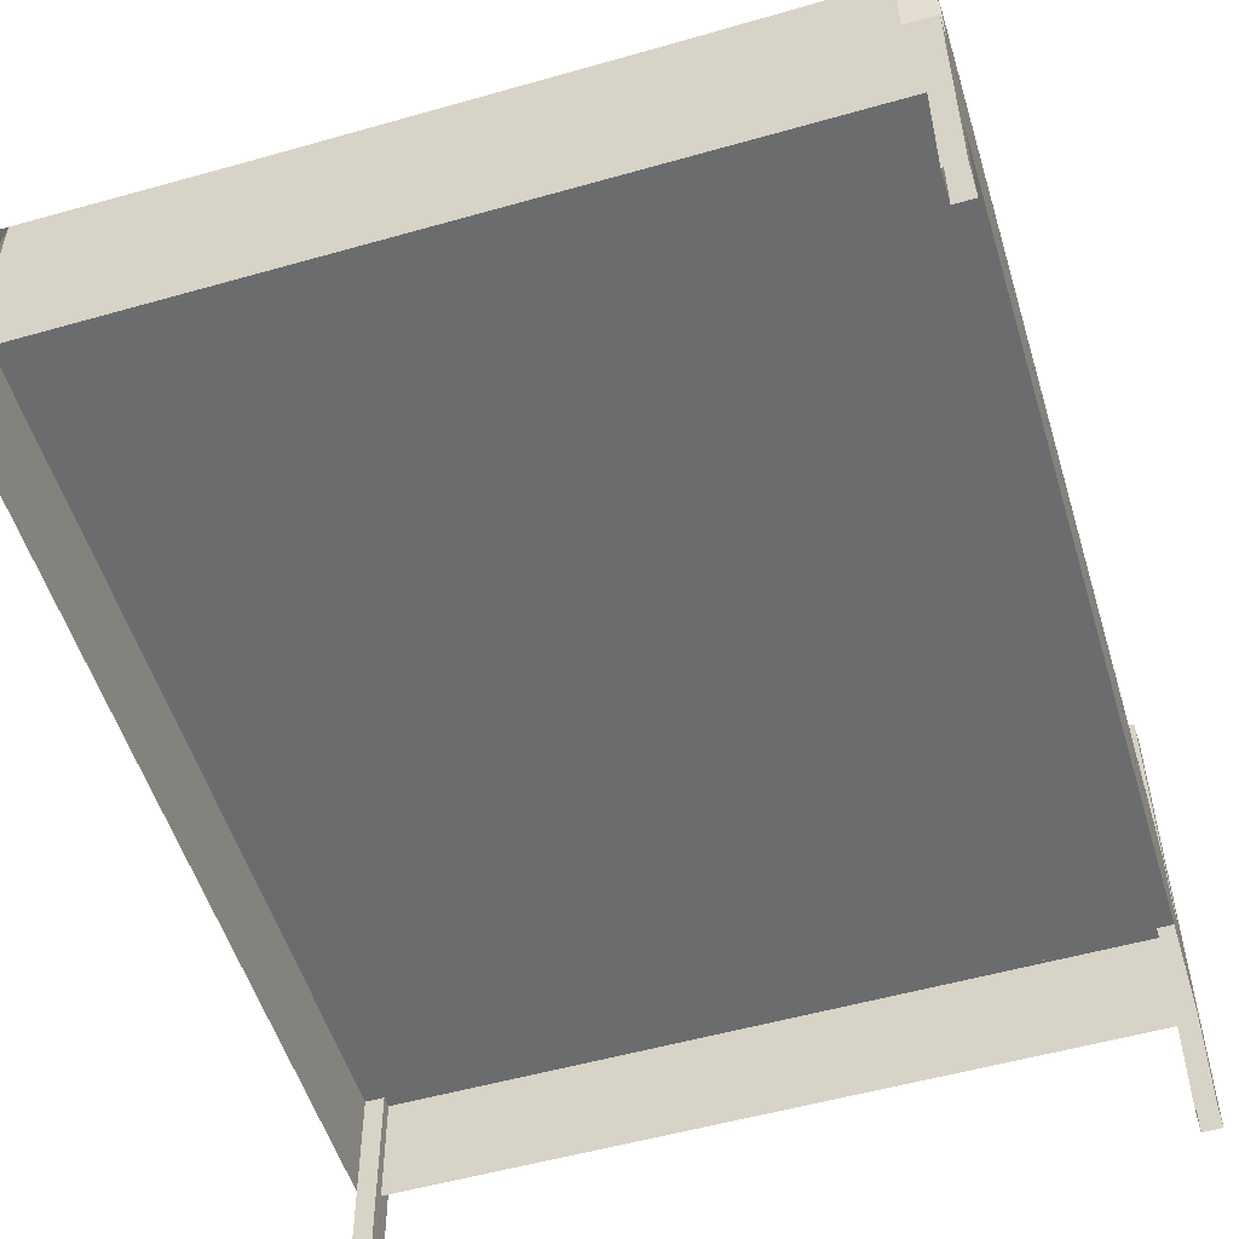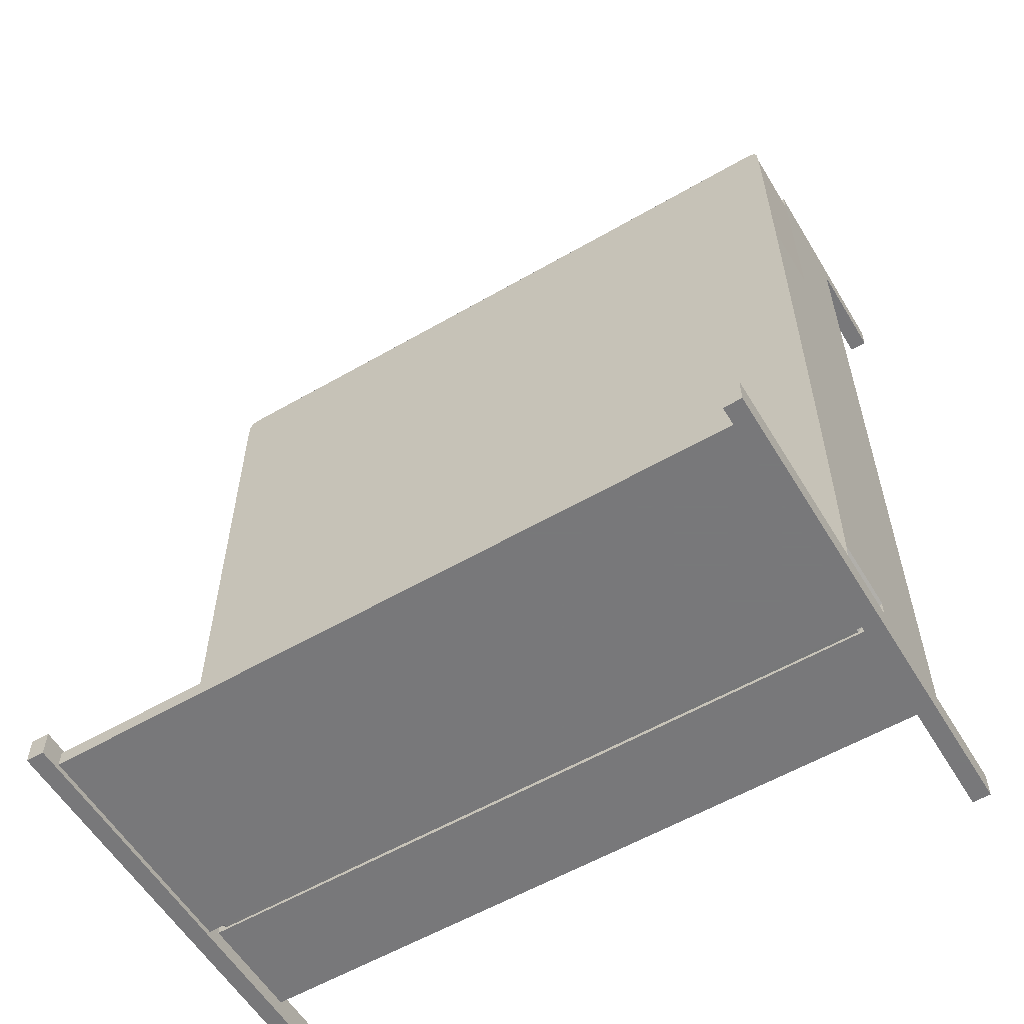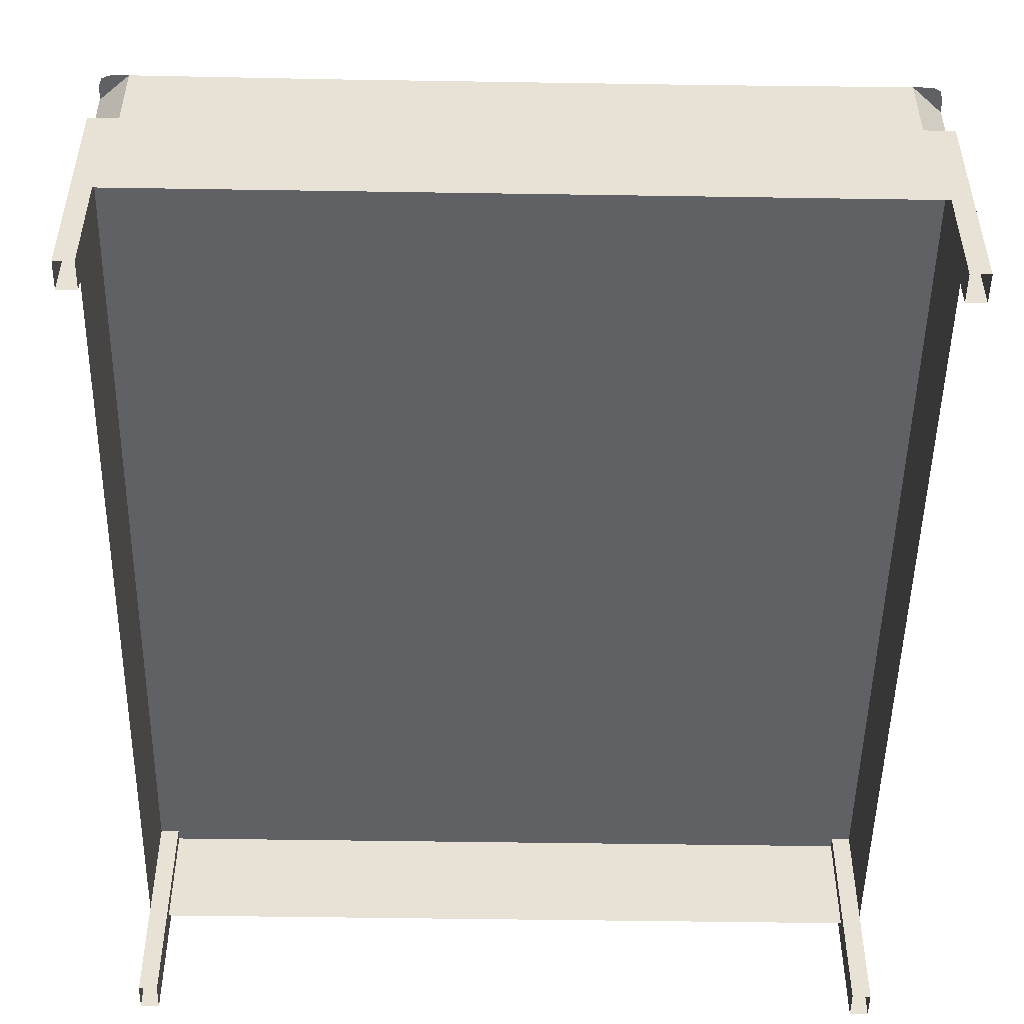
<metadata>
{"format":"obj","ext":"obj","renderer":"f3d","projection":"perspective","resolution":1024,"background":"white","views":[{"elev":-53.6,"azim":16.9,"up":"+Y"},{"elev":-57.6,"azim":-149.0,"up":"+Z"},{"elev":-50.1,"azim":-1.0,"up":"+Y"}]}
</metadata>
<code>
v 0.7979 0.1361 0.975
v 0.7979 0.2492 0.975
v 0.7979 0.1361 0.04192
v 0.7979 0.2492 0.04192
v 0.0266 0.2492 0.04192
v 0.0266 0.2492 0.975
v 0.0266 0.1361 0.04192
v 0.0266 0.1361 0.975
v 0.04559 0.025 0.975
v 0.04559 0.1361 0.975
v 0.04559 0.025 0.9462
v 0.04559 0.1361 0.9462
v 0.0266 0.1361 0.9462
v 0.0266 0.025 0.9462
v 0.0266 0.025 0.975
v 0.04559 0.025 0.05385
v 0.04559 0.5368 0.05385
v 0.04559 0.025 0.025
v 0.04559 0.5368 0.025
v 0.0266 0.5368 0.025
v 0.0266 0.5368 0.05385
v 0.0266 0.025 0.025
v 0.0266 0.025 0.05385
v 0.7979 0.025 0.975
v 0.7979 0.025 0.9462
v 0.7979 0.1361 0.9462
v 0.7789 0.1361 0.9462
v 0.7789 0.1361 0.975
v 0.7789 0.025 0.9462
v 0.7789 0.025 0.975
v 0.7979 0.025 0.05385
v 0.7979 0.5368 0.05385
v 0.7979 0.025 0.025
v 0.7979 0.5368 0.025
v 0.7789 0.5368 0.025
v 0.7789 0.5368 0.05385
v 0.7789 0.025 0.025
v 0.7789 0.025 0.05385
v 0.7874 0.2624 0.04862
v 0.7874 0.5138 0.04862
v 0.7874 0.2624 0.03132
v 0.7874 0.5138 0.03132
v 0.03648 0.5138 0.03132
v 0.03648 0.5138 0.04862
v 0.03648 0.2624 0.03132
v 0.03648 0.2624 0.04862
v 0.7977 0.3246 0.07079
v 0.7977 0.2492 0.07079
v 0.769 0.3246 0.04491
v 0.769 0.2492 0.04491
v 0.5836 0.3246 0.04589
v 0.5836 0.2492 0.04589
v 0.2404 0.3246 0.04589
v 0.2404 0.2492 0.04589
v 0.05504 0.3246 0.04491
v 0.05504 0.2492 0.04491
v 0.02632 0.3246 0.07079
v 0.02632 0.2492 0.07079
v 0.02521 0.3246 0.2781
v 0.02521 0.2492 0.2781
v 0.02521 0.3246 0.7416
v 0.02521 0.2492 0.7416
v 0.02632 0.3246 0.9489
v 0.02632 0.2492 0.9489
v 0.05504 0.3246 0.9748
v 0.05504 0.2492 0.9748
v 0.2404 0.3246 0.9738
v 0.2404 0.2492 0.9738
v 0.5836 0.3246 0.9738
v 0.5836 0.2492 0.9738
v 0.769 0.3246 0.9748
v 0.769 0.2492 0.9748
v 0.7977 0.3246 0.9489
v 0.7977 0.2492 0.9489
v 0.7979 0.3246 0.7906
v 0.7979 0.2492 0.7906
v 0.7979 0.3246 0.2291
v 0.7979 0.2492 0.2291
v 0.4425 0.3416 0.07133
v 0.4477 0.3416 0.07133
v 0.4425 0.3416 0.09792
v 0.4475 0.3382 0.09803
v 0.4528 0.3416 0.07133
v 0.4526 0.3349 0.09814
v 0.4425 0.3416 0.1564
v 0.4474 0.337 0.1566
v 0.4526 0.3326 0.1567
v 0.4581 0.3416 0.07133
v 0.458 0.3317 0.09824
v 0.4634 0.3416 0.07133
v 0.4634 0.3286 0.09833
v 0.4579 0.3283 0.1568
v 0.4634 0.3242 0.1569
v 0.4425 0.3416 0.2149
v 0.4475 0.3382 0.215
v 0.4526 0.3349 0.2151
v 0.4425 0.3416 0.2415
v 0.4477 0.3416 0.2415
v 0.4528 0.3416 0.2415
v 0.458 0.3317 0.2152
v 0.4634 0.3286 0.2153
v 0.4581 0.3416 0.2415
v 0.4634 0.3416 0.2415
v 0.5242 0.3416 0.07133
v 0.5247 0.3069 0.09901
v 0.5947 0.3416 0.07133
v 0.5947 0.2996 0.09924
v 0.5248 0.2953 0.1578
v 0.5947 0.2856 0.1581
v 0.6651 0.3416 0.07133
v 0.6647 0.3068 0.09902
v 0.7257 0.3416 0.07133
v 0.7257 0.3286 0.09833
v 0.6645 0.2952 0.1578
v 0.7257 0.3242 0.1569
v 0.5247 0.3069 0.2159
v 0.5947 0.2996 0.2161
v 0.5242 0.3416 0.2415
v 0.5947 0.3416 0.2415
v 0.6647 0.3068 0.2159
v 0.7257 0.3286 0.2153
v 0.6651 0.3416 0.2415
v 0.7257 0.3416 0.2415
v 0.731 0.3416 0.07133
v 0.7311 0.3317 0.09824
v 0.7361 0.3416 0.07133
v 0.7363 0.3349 0.09814
v 0.7311 0.3283 0.1568
v 0.7364 0.3326 0.1567
v 0.7412 0.3416 0.07133
v 0.7414 0.3382 0.09803
v 0.7464 0.3416 0.07133
v 0.7464 0.3416 0.09792
v 0.7415 0.3371 0.1566
v 0.7464 0.3416 0.1564
v 0.7311 0.3317 0.2152
v 0.7363 0.3349 0.2151
v 0.731 0.3416 0.2415
v 0.7361 0.3416 0.2415
v 0.7414 0.3382 0.215
v 0.7464 0.3416 0.2149
v 0.7412 0.3416 0.2415
v 0.7464 0.3416 0.2415
v 0.4475 0.3452 0.215
v 0.4526 0.3486 0.2151
v 0.4474 0.3464 0.1566
v 0.4526 0.351 0.1567
v 0.458 0.352 0.2152
v 0.4634 0.3551 0.2153
v 0.4579 0.3554 0.1568
v 0.4634 0.3596 0.1569
v 0.4475 0.3452 0.09803
v 0.4526 0.3486 0.09814
v 0.458 0.352 0.09824
v 0.4634 0.3551 0.09833
v 0.5247 0.3776 0.2159
v 0.5947 0.3851 0.2161
v 0.5248 0.3896 0.1578
v 0.5947 0.3996 0.1581
v 0.6647 0.3777 0.2159
v 0.7257 0.3551 0.2153
v 0.6645 0.3897 0.1578
v 0.7257 0.3596 0.1569
v 0.5247 0.3776 0.09901
v 0.5947 0.3851 0.09924
v 0.6647 0.3777 0.09902
v 0.7257 0.3551 0.09833
v 0.7311 0.352 0.2152
v 0.7363 0.3486 0.2151
v 0.7311 0.3554 0.1568
v 0.7364 0.351 0.1567
v 0.7414 0.3452 0.215
v 0.7415 0.3464 0.1566
v 0.7311 0.352 0.09824
v 0.7363 0.3486 0.09814
v 0.7414 0.3452 0.09803
v 0.07553 0.3416 0.07133
v 0.08074 0.3416 0.07133
v 0.07553 0.3416 0.09792
v 0.08056 0.3382 0.09803
v 0.08592 0.3416 0.07133
v 0.08571 0.3349 0.09814
v 0.07553 0.3416 0.1564
v 0.08049 0.337 0.1566
v 0.08565 0.3326 0.1567
v 0.09115 0.3416 0.07133
v 0.09103 0.3317 0.09824
v 0.09652 0.3416 0.07133
v 0.09652 0.3286 0.09833
v 0.09099 0.3283 0.1568
v 0.09652 0.3242 0.1569
v 0.07553 0.3416 0.2149
v 0.08056 0.3382 0.215
v 0.08571 0.3349 0.2151
v 0.07553 0.3416 0.2415
v 0.08074 0.3416 0.2415
v 0.08592 0.3416 0.2415
v 0.09103 0.3317 0.2152
v 0.09652 0.3286 0.2153
v 0.09115 0.3416 0.2415
v 0.09652 0.3416 0.2415
v 0.1573 0.3416 0.07133
v 0.1577 0.3069 0.09901
v 0.2278 0.3416 0.07133
v 0.2278 0.2996 0.09924
v 0.1579 0.2953 0.1578
v 0.2278 0.2856 0.1581
v 0.2982 0.3416 0.07133
v 0.2978 0.3068 0.09902
v 0.3587 0.3416 0.07133
v 0.3587 0.3286 0.09833
v 0.2976 0.2952 0.1578
v 0.3587 0.3242 0.1569
v 0.1577 0.3069 0.2159
v 0.2278 0.2996 0.2161
v 0.1573 0.3416 0.2415
v 0.2278 0.3416 0.2415
v 0.2978 0.3068 0.2159
v 0.3587 0.3286 0.2153
v 0.2982 0.3416 0.2415
v 0.3587 0.3416 0.2415
v 0.364 0.3416 0.07133
v 0.3642 0.3317 0.09824
v 0.3692 0.3416 0.07133
v 0.3694 0.3349 0.09814
v 0.3642 0.3283 0.1568
v 0.3695 0.3326 0.1567
v 0.3743 0.3416 0.07133
v 0.3745 0.3382 0.09803
v 0.3794 0.3416 0.07133
v 0.3794 0.3416 0.09792
v 0.3745 0.3371 0.1566
v 0.3794 0.3416 0.1564
v 0.3642 0.3317 0.2152
v 0.3694 0.3349 0.2151
v 0.364 0.3416 0.2415
v 0.3692 0.3416 0.2415
v 0.3745 0.3382 0.215
v 0.3794 0.3416 0.2149
v 0.3743 0.3416 0.2415
v 0.3794 0.3416 0.2415
v 0.08054 0.3452 0.215
v 0.0857 0.3486 0.2151
v 0.08048 0.3464 0.1566
v 0.08563 0.351 0.1567
v 0.09102 0.352 0.2152
v 0.09652 0.3551 0.2153
v 0.09098 0.3554 0.1568
v 0.09652 0.3596 0.1569
v 0.08054 0.3452 0.09803
v 0.0857 0.3486 0.09814
v 0.09102 0.352 0.09824
v 0.09652 0.3551 0.09833
v 0.1578 0.3776 0.2159
v 0.2278 0.3851 0.2161
v 0.1579 0.3896 0.1578
v 0.2278 0.3996 0.1581
v 0.2977 0.3777 0.2159
v 0.3587 0.3551 0.2153
v 0.2976 0.3897 0.1578
v 0.3587 0.3596 0.1569
v 0.1578 0.3776 0.09901
v 0.2278 0.3851 0.09924
v 0.2977 0.3777 0.09902
v 0.3587 0.3551 0.09833
v 0.3642 0.352 0.2152
v 0.3694 0.3486 0.2151
v 0.3642 0.3554 0.1568
v 0.3695 0.351 0.1567
v 0.3745 0.3452 0.215
v 0.3746 0.3464 0.1566
v 0.3642 0.352 0.09824
v 0.3694 0.3486 0.09814
v 0.3745 0.3452 0.09803
v 0.7979 0.3246 0.5098
v 0.4115 0.3246 0.5098
v 0.7979 0.3246 0.5879
v 0.7979 0.3246 0.6627
v 0.7979 0.3246 0.7314
v 0.7979 0.3246 0.8745
v 0.7978 0.3246 0.9206
v 0.7978 0.3246 0.9413
v 0.7972 0.3246 0.963
v 0.7948 0.3246 0.9708
v 0.7883 0.3246 0.9741
v 0.7759 0.3246 0.9748
v 0.7743 0.3246 0.9748
v 0.7726 0.3246 0.9748
v 0.7708 0.3246 0.9748
v 0.7421 0.3246 0.9745
v 0.7031 0.3246 0.9743
v 0.6508 0.3246 0.974
v 0.5443 0.3246 0.9737
v 0.5019 0.3246 0.9736
v 0.4574 0.3246 0.9736
v 0.412 0.3246 0.9736
v 0.4115 0.3246 0.9736
v 0.7979 0.3246 0.4318
v 0.7979 0.3246 0.3569
v 0.7979 0.3246 0.2883
v 0.7979 0.3246 0.1452
v 0.7978 0.3246 0.09908
v 0.7978 0.3246 0.07841
v 0.7977 0.3246 0.07079
v 0.7972 0.3246 0.05669
v 0.7948 0.3246 0.0489
v 0.7883 0.3246 0.04557
v 0.7759 0.3246 0.04487
v 0.7743 0.3246 0.04487
v 0.7726 0.3246 0.04488
v 0.7708 0.3246 0.04489
v 0.769 0.3246 0.04491
v 0.7421 0.3246 0.04513
v 0.7031 0.3246 0.0454
v 0.6508 0.3246 0.04566
v 0.5836 0.3246 0.04589
v 0.5443 0.3246 0.04596
v 0.5019 0.3246 0.04602
v 0.4574 0.3246 0.04606
v 0.412 0.3246 0.04607
v 0.4115 0.3246 0.04607
v 0.3666 0.3246 0.9736
v 0.025 0.3246 0.5098
v 0.3222 0.3246 0.9736
v 0.2798 0.3246 0.9737
v 0.1732 0.3246 0.974
v 0.1209 0.3246 0.9743
v 0.08194 0.3246 0.9745
v 0.0532 0.3246 0.9748
v 0.05145 0.3246 0.9748
v 0.04977 0.3246 0.9748
v 0.04816 0.3246 0.9748
v 0.03569 0.3246 0.9741
v 0.02925 0.3246 0.9708
v 0.02681 0.3246 0.963
v 0.02607 0.3246 0.9236
v 0.02577 0.3246 0.8838
v 0.02546 0.3246 0.8247
v 0.02512 0.3246 0.6899
v 0.02505 0.3246 0.6329
v 0.02501 0.3246 0.5723
v 0.3666 0.3246 0.04606
v 0.3222 0.3246 0.04602
v 0.2798 0.3246 0.04596
v 0.2404 0.3246 0.04589
v 0.1732 0.3246 0.04566
v 0.1209 0.3246 0.0454
v 0.08194 0.3246 0.04513
v 0.05504 0.3246 0.04491
v 0.0532 0.3246 0.04489
v 0.05145 0.3246 0.04488
v 0.04977 0.3246 0.04487
v 0.04816 0.3246 0.04487
v 0.03569 0.3246 0.04557
v 0.02925 0.3246 0.0489
v 0.02681 0.3246 0.05669
v 0.02632 0.3246 0.07079
v 0.02607 0.3246 0.09608
v 0.02577 0.3246 0.1359
v 0.02546 0.3246 0.195
v 0.02512 0.3246 0.3297
v 0.02505 0.3246 0.3868
v 0.02501 0.3246 0.4474
f 1 2 3
f 3 2 4
f 5 6 7
f 7 6 8
f 5 3 7
f 4 3 5
f 2 1 6
f 6 1 8
f 6 5 2
f 2 5 4
f 9 10 11
f 11 10 12
f 13 8 14
f 14 8 15
f 13 11 14
f 12 11 13
f 10 9 8
f 8 9 15
f 16 17 18
f 18 17 19
f 20 21 22
f 22 21 23
f 22 18 20
f 20 18 19
f 17 16 21
f 21 16 23
f 21 20 17
f 17 20 19
f 24 1 25
f 25 1 26
f 29 28 27
f 30 28 29
f 27 25 29
f 26 25 27
f 1 24 28
f 28 24 30
f 31 32 33
f 33 32 34
f 37 36 35
f 38 36 37
f 37 33 35
f 35 33 34
f 32 31 36
f 36 31 38
f 36 35 32
f 32 35 34
f 39 40 41
f 41 40 42
f 43 44 45
f 45 44 46
f 45 41 43
f 43 41 42
f 40 39 44
f 44 39 46
f 44 43 40
f 40 43 42
f 39 45 41
f 46 45 39
f 47 48 49
f 49 48 50
f 49 50 51
f 51 50 52
f 51 52 53
f 53 52 54
f 53 54 55
f 55 54 56
f 55 56 57
f 57 56 58
f 57 58 59
f 59 58 60
f 59 60 61
f 61 60 62
f 61 62 63
f 63 62 64
f 63 64 65
f 65 64 66
f 65 66 67
f 67 66 68
f 67 68 69
f 69 68 70
f 69 70 71
f 71 70 72
f 71 72 73
f 73 72 74
f 73 74 75
f 75 74 76
f 75 76 77
f 77 76 78
f 77 78 47
f 47 78 48
f 79 80 81
f 81 80 82
f 80 83 82
f 82 83 84
f 81 82 85
f 85 82 86
f 82 84 86
f 86 84 87
f 83 88 84
f 84 88 89
f 88 90 89
f 89 90 91
f 84 89 87
f 87 89 92
f 89 91 92
f 92 91 93
f 85 86 94
f 94 86 95
f 86 87 95
f 95 87 96
f 94 95 97
f 97 95 98
f 95 96 98
f 98 96 99
f 87 92 96
f 96 92 100
f 92 93 100
f 100 93 101
f 96 100 99
f 99 100 102
f 100 101 102
f 102 101 103
f 90 104 91
f 91 104 105
f 104 106 105
f 105 106 107
f 91 105 93
f 93 105 108
f 105 107 108
f 108 107 109
f 106 110 107
f 107 110 111
f 110 112 111
f 111 112 113
f 107 111 109
f 109 111 114
f 111 113 114
f 114 113 115
f 93 108 101
f 101 108 116
f 108 109 116
f 116 109 117
f 101 116 103
f 103 116 118
f 116 117 118
f 118 117 119
f 109 114 117
f 117 114 120
f 114 115 120
f 120 115 121
f 117 120 119
f 119 120 122
f 120 121 122
f 122 121 123
f 112 124 113
f 113 124 125
f 124 126 125
f 125 126 127
f 113 125 115
f 115 125 128
f 125 127 128
f 128 127 129
f 126 130 127
f 127 130 131
f 130 132 131
f 131 132 133
f 127 131 129
f 129 131 134
f 131 133 134
f 134 133 135
f 115 128 121
f 121 128 136
f 128 129 136
f 136 129 137
f 121 136 123
f 123 136 138
f 136 137 138
f 138 137 139
f 129 134 137
f 137 134 140
f 134 135 140
f 140 135 141
f 137 140 139
f 139 140 142
f 140 141 142
f 142 141 143
f 97 98 94
f 94 98 144
f 98 99 144
f 144 99 145
f 94 144 85
f 85 144 146
f 144 145 146
f 146 145 147
f 99 102 145
f 145 102 148
f 102 103 148
f 148 103 149
f 145 148 147
f 147 148 150
f 148 149 150
f 150 149 151
f 85 146 81
f 81 146 152
f 146 147 152
f 152 147 153
f 81 152 79
f 79 152 80
f 152 153 80
f 80 153 83
f 147 150 153
f 153 150 154
f 150 151 154
f 154 151 155
f 153 154 83
f 83 154 88
f 154 155 88
f 88 155 90
f 103 118 149
f 149 118 156
f 118 119 156
f 156 119 157
f 149 156 151
f 151 156 158
f 156 157 158
f 158 157 159
f 119 122 157
f 157 122 160
f 122 123 160
f 160 123 161
f 157 160 159
f 159 160 162
f 160 161 162
f 162 161 163
f 151 158 155
f 155 158 164
f 158 159 164
f 164 159 165
f 155 164 90
f 90 164 104
f 164 165 104
f 104 165 106
f 159 162 165
f 165 162 166
f 162 163 166
f 166 163 167
f 165 166 106
f 106 166 110
f 166 167 110
f 110 167 112
f 123 138 161
f 161 138 168
f 138 139 168
f 168 139 169
f 161 168 163
f 163 168 170
f 168 169 170
f 170 169 171
f 139 142 169
f 169 142 172
f 142 143 172
f 172 143 141
f 169 172 171
f 171 172 173
f 172 141 173
f 173 141 135
f 163 170 167
f 167 170 174
f 170 171 174
f 174 171 175
f 167 174 112
f 112 174 124
f 174 175 124
f 124 175 126
f 171 173 175
f 175 173 176
f 173 135 176
f 176 135 133
f 175 176 126
f 126 176 130
f 176 133 130
f 130 133 132
f 177 178 179
f 179 178 180
f 178 181 180
f 180 181 182
f 179 180 183
f 183 180 184
f 180 182 184
f 184 182 185
f 181 186 182
f 182 186 187
f 186 188 187
f 187 188 189
f 182 187 185
f 185 187 190
f 187 189 190
f 190 189 191
f 183 184 192
f 192 184 193
f 184 185 193
f 193 185 194
f 192 193 195
f 195 193 196
f 193 194 196
f 196 194 197
f 185 190 194
f 194 190 198
f 190 191 198
f 198 191 199
f 194 198 197
f 197 198 200
f 198 199 200
f 200 199 201
f 188 202 189
f 189 202 203
f 202 204 203
f 203 204 205
f 189 203 191
f 191 203 206
f 203 205 206
f 206 205 207
f 204 208 205
f 205 208 209
f 208 210 209
f 209 210 211
f 205 209 207
f 207 209 212
f 209 211 212
f 212 211 213
f 191 206 199
f 199 206 214
f 206 207 214
f 214 207 215
f 199 214 201
f 201 214 216
f 214 215 216
f 216 215 217
f 207 212 215
f 215 212 218
f 212 213 218
f 218 213 219
f 215 218 217
f 217 218 220
f 218 219 220
f 220 219 221
f 210 222 211
f 211 222 223
f 222 224 223
f 223 224 225
f 211 223 213
f 213 223 226
f 223 225 226
f 226 225 227
f 224 228 225
f 225 228 229
f 228 230 229
f 229 230 231
f 225 229 227
f 227 229 232
f 229 231 232
f 232 231 233
f 213 226 219
f 219 226 234
f 226 227 234
f 234 227 235
f 219 234 221
f 221 234 236
f 234 235 236
f 236 235 237
f 227 232 235
f 235 232 238
f 232 233 238
f 238 233 239
f 235 238 237
f 237 238 240
f 238 239 240
f 240 239 241
f 195 196 192
f 192 196 242
f 196 197 242
f 242 197 243
f 192 242 183
f 183 242 244
f 242 243 244
f 244 243 245
f 197 200 243
f 243 200 246
f 200 201 246
f 246 201 247
f 243 246 245
f 245 246 248
f 246 247 248
f 248 247 249
f 183 244 179
f 179 244 250
f 244 245 250
f 250 245 251
f 179 250 177
f 177 250 178
f 250 251 178
f 178 251 181
f 245 248 251
f 251 248 252
f 248 249 252
f 252 249 253
f 251 252 181
f 181 252 186
f 252 253 186
f 186 253 188
f 201 216 247
f 247 216 254
f 216 217 254
f 254 217 255
f 247 254 249
f 249 254 256
f 254 255 256
f 256 255 257
f 217 220 255
f 255 220 258
f 220 221 258
f 258 221 259
f 255 258 257
f 257 258 260
f 258 259 260
f 260 259 261
f 249 256 253
f 253 256 262
f 256 257 262
f 262 257 263
f 253 262 188
f 188 262 202
f 262 263 202
f 202 263 204
f 257 260 263
f 263 260 264
f 260 261 264
f 264 261 265
f 263 264 204
f 204 264 208
f 264 265 208
f 208 265 210
f 221 236 259
f 259 236 266
f 236 237 266
f 266 237 267
f 259 266 261
f 261 266 268
f 266 267 268
f 268 267 269
f 237 240 267
f 267 240 270
f 240 241 270
f 270 241 239
f 267 270 269
f 269 270 271
f 270 239 271
f 271 239 233
f 261 268 265
f 265 268 272
f 268 269 272
f 272 269 273
f 265 272 210
f 210 272 222
f 272 273 222
f 222 273 224
f 269 271 273
f 273 271 274
f 271 233 274
f 274 233 231
f 273 274 224
f 224 274 228
f 274 231 228
f 228 231 230
f 275 276 277
f 277 276 278
f 278 276 279
f 279 276 75
f 75 276 280
f 280 276 281
f 281 276 282
f 282 276 73
f 73 276 283
f 283 276 284
f 284 276 285
f 285 276 286
f 286 276 287
f 287 276 288
f 288 276 289
f 289 276 71
f 71 276 290
f 290 276 291
f 291 276 292
f 292 276 69
f 69 276 293
f 293 276 294
f 294 276 295
f 295 276 296
f 296 276 297
f 275 298 276
f 298 299 276
f 299 300 276
f 300 77 276
f 77 301 276
f 301 302 276
f 302 303 276
f 303 304 276
f 304 305 276
f 305 306 276
f 306 307 276
f 307 308 276
f 308 309 276
f 309 310 276
f 310 311 276
f 311 312 276
f 312 313 276
f 313 314 276
f 314 315 276
f 315 316 276
f 316 317 276
f 317 318 276
f 318 319 276
f 319 320 276
f 320 321 276
f 297 276 322
f 276 323 322
f 322 323 324
f 324 323 325
f 325 323 67
f 67 323 326
f 326 323 327
f 327 323 328
f 328 323 65
f 65 323 329
f 329 323 330
f 330 323 331
f 331 323 332
f 332 323 333
f 333 323 334
f 334 323 335
f 335 323 63
f 63 323 336
f 336 323 337
f 337 323 338
f 338 323 61
f 61 323 339
f 339 323 340
f 340 323 341
f 276 321 323
f 321 342 323
f 342 343 323
f 343 344 323
f 344 345 323
f 345 346 323
f 346 347 323
f 347 348 323
f 348 349 323
f 349 350 323
f 350 351 323
f 351 352 323
f 352 353 323
f 353 354 323
f 354 355 323
f 355 356 323
f 356 357 323
f 357 358 323
f 358 359 323
f 359 360 323
f 360 59 323
f 59 361 323
f 361 362 323
f 362 363 323

</code>
